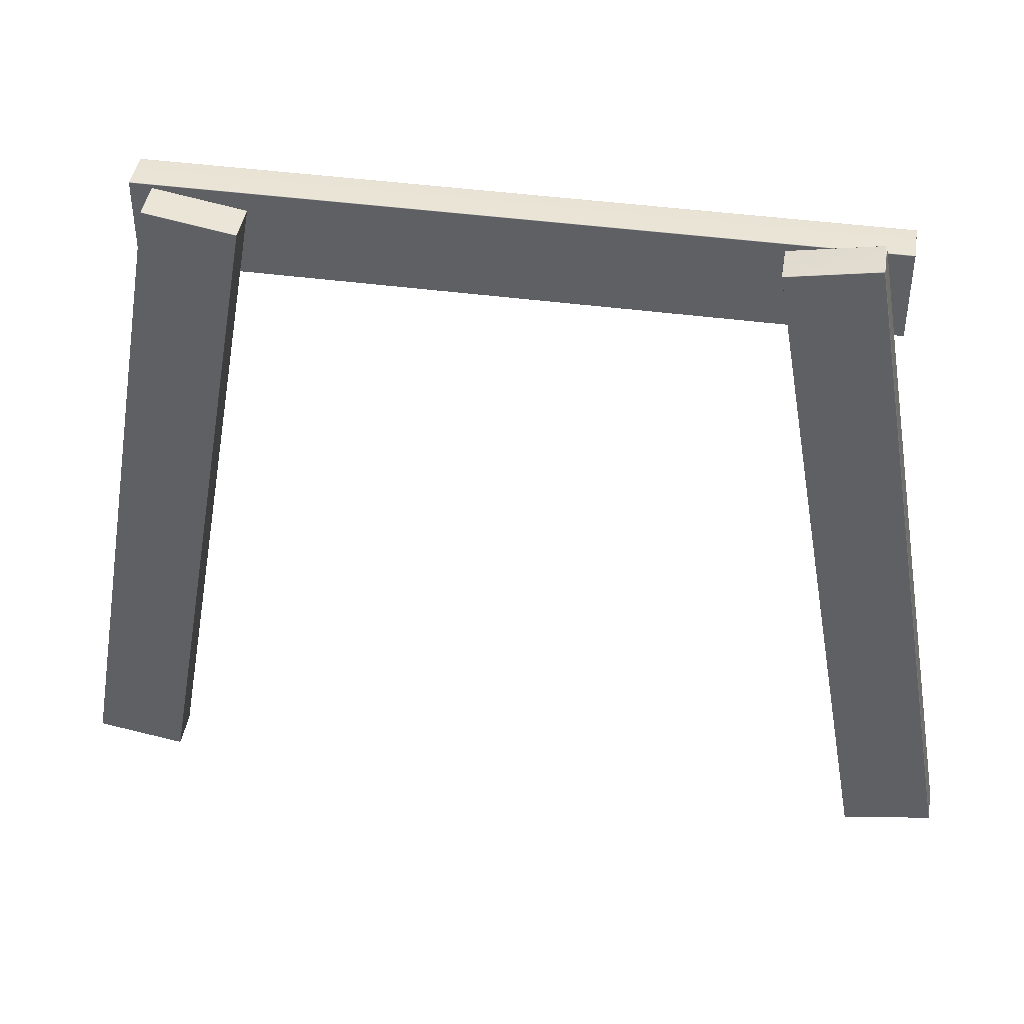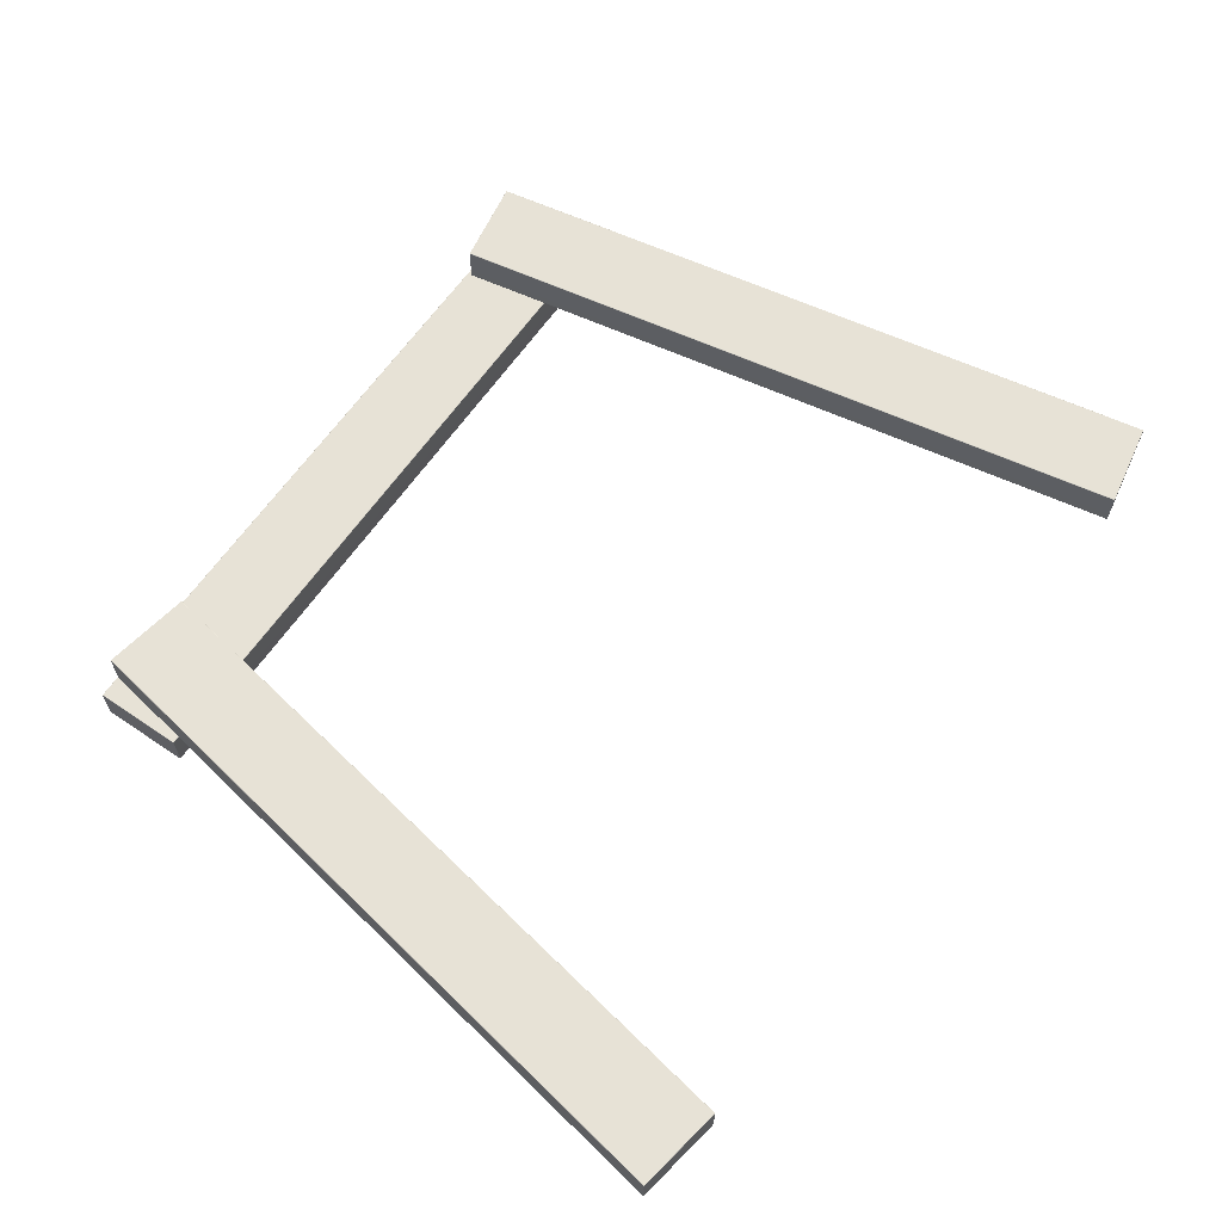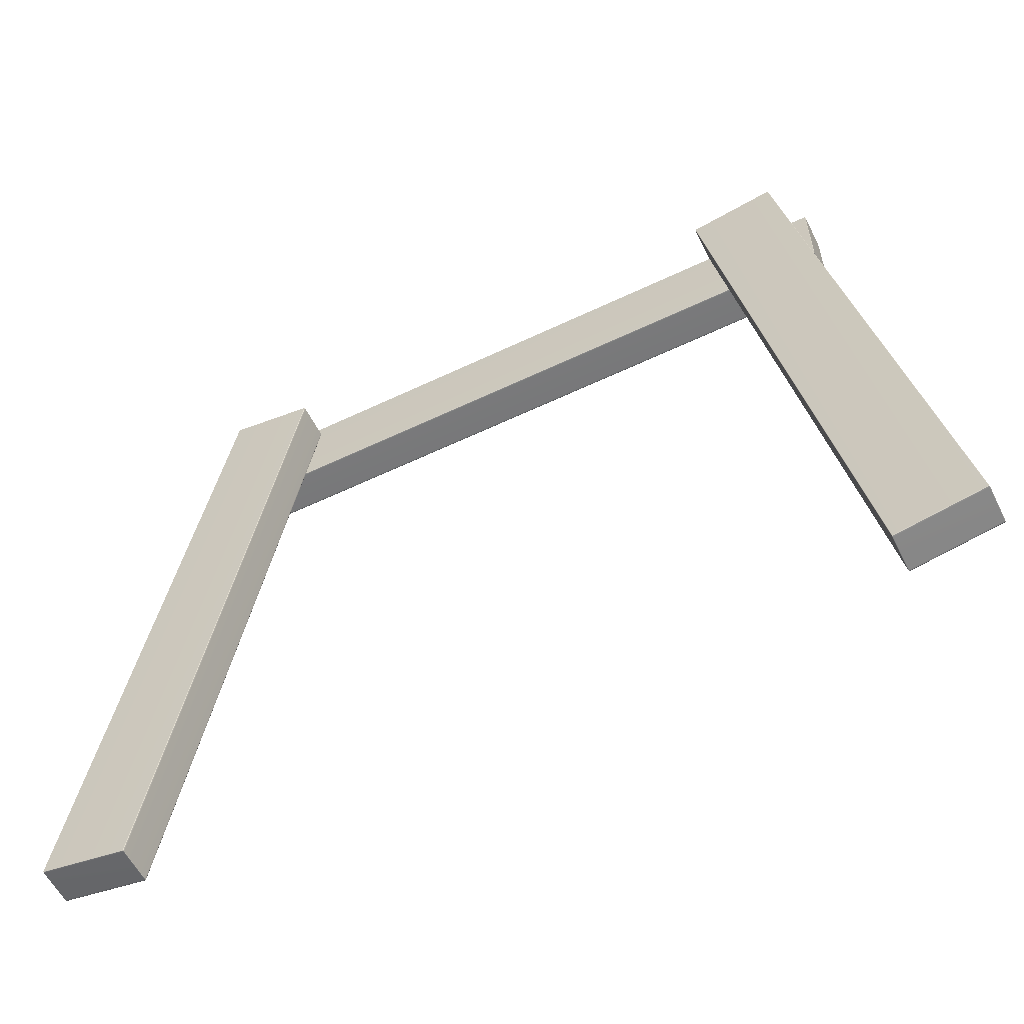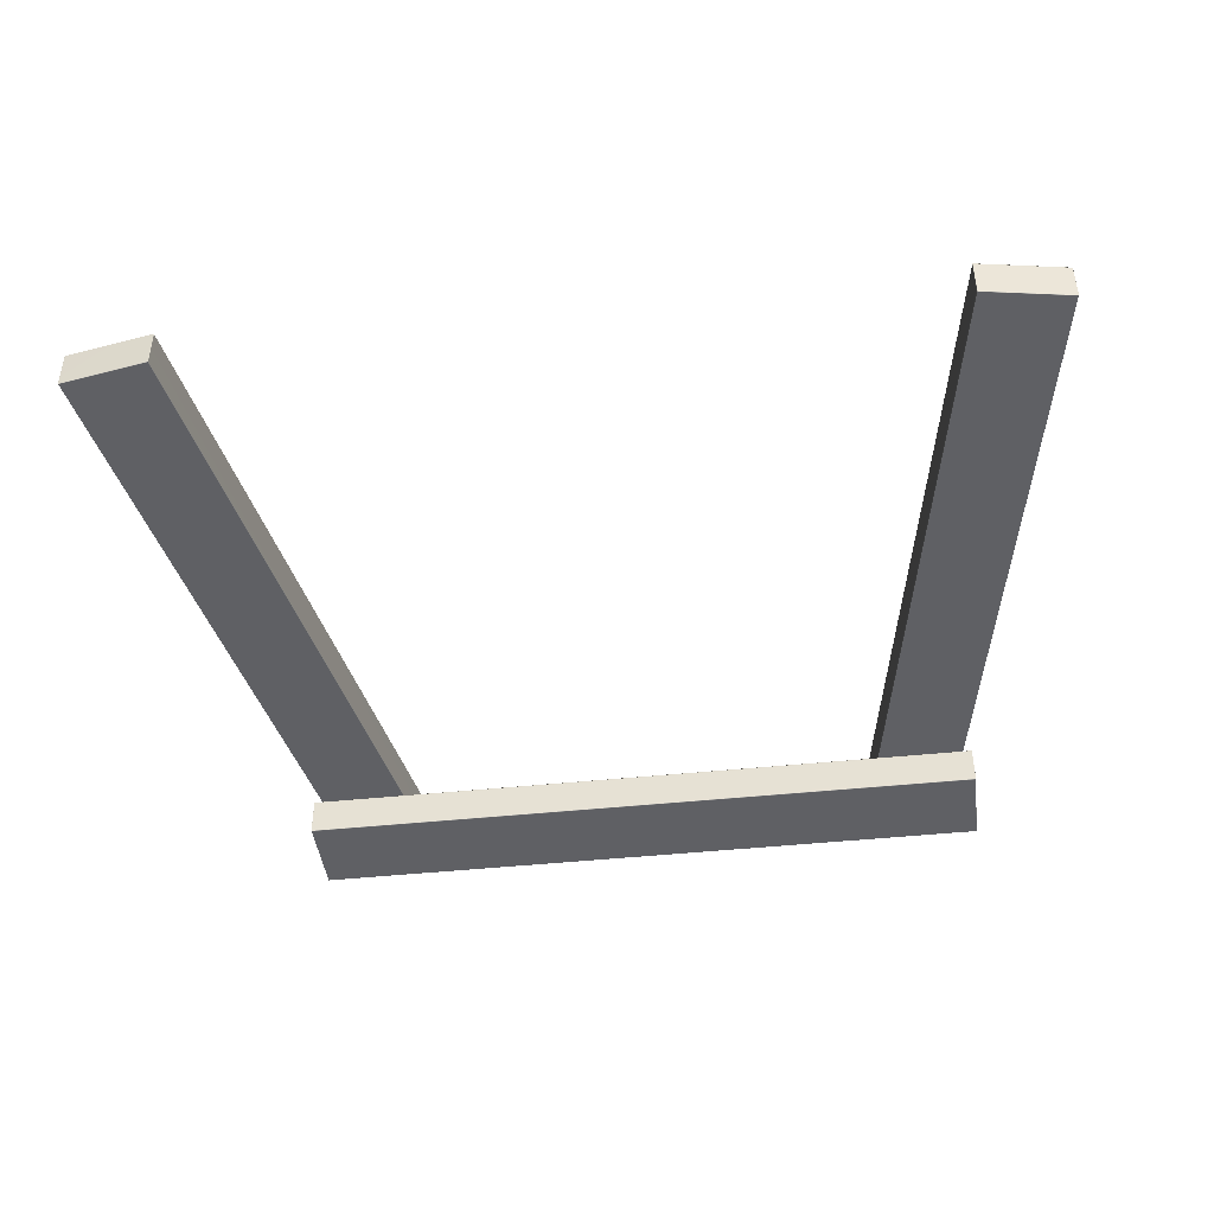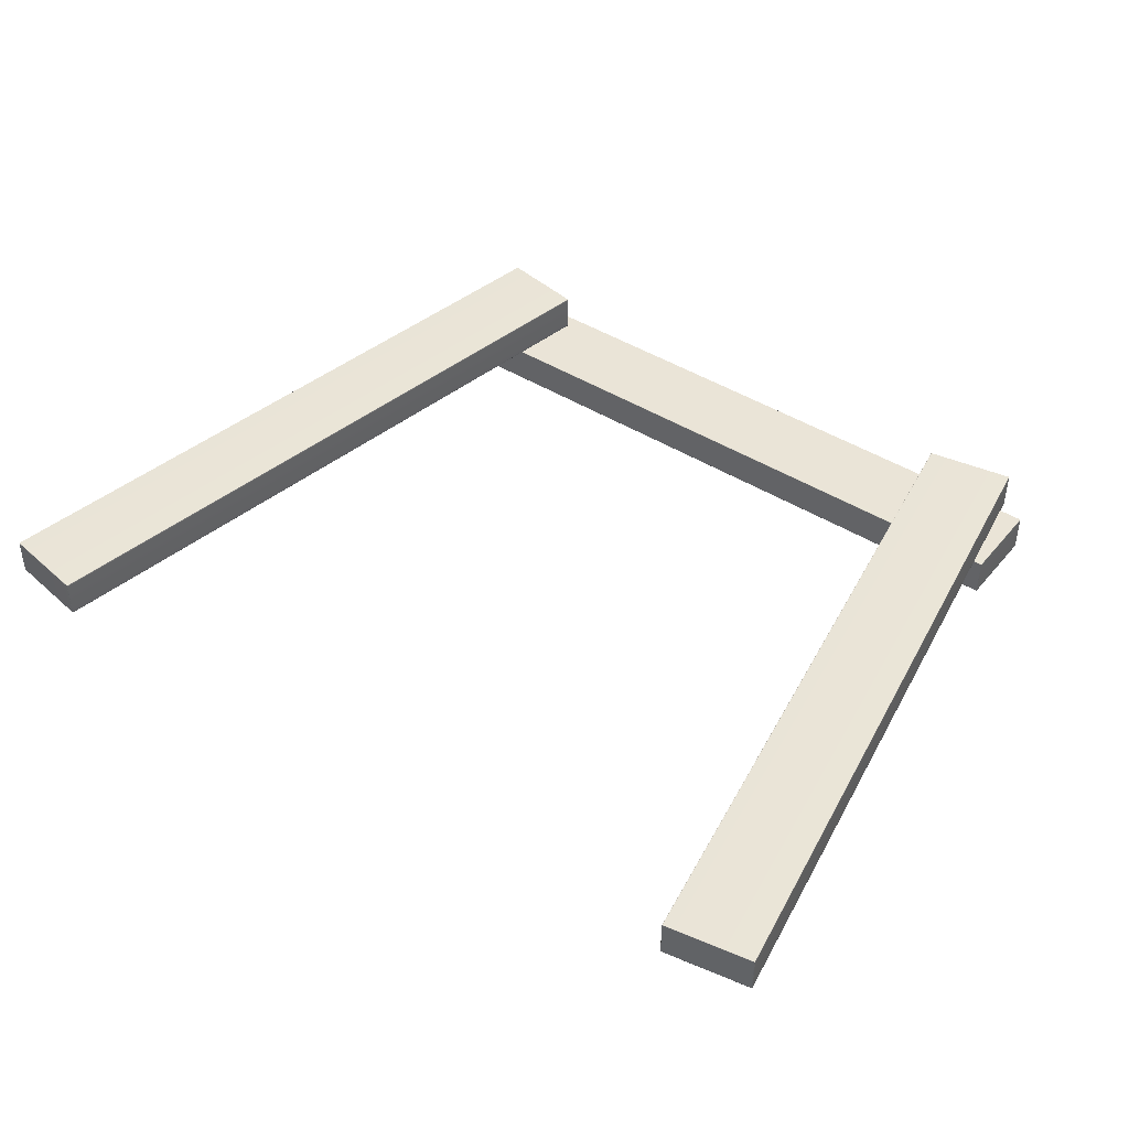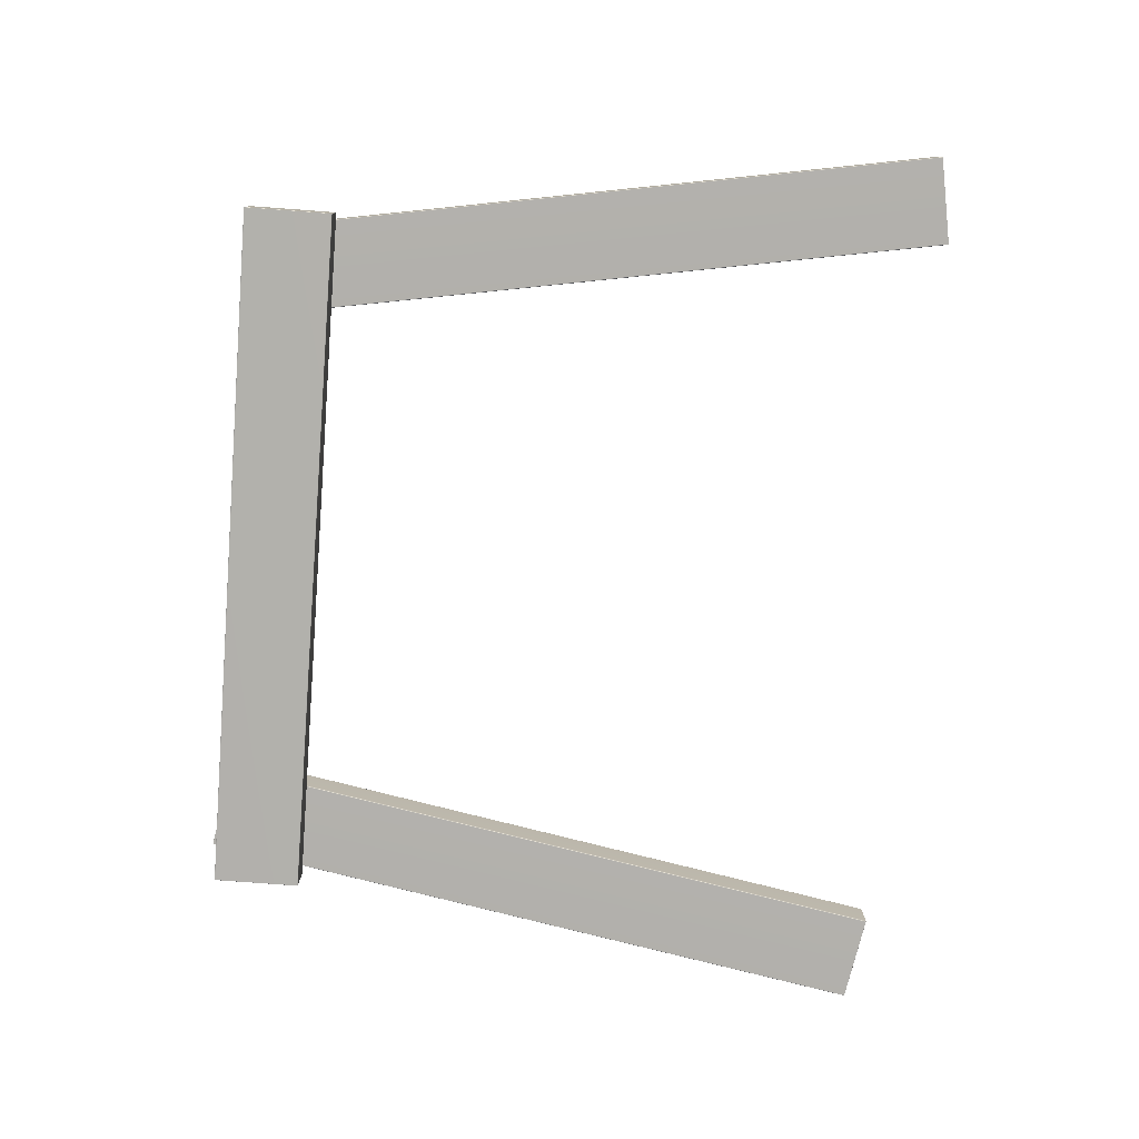
<metadata>
{"format":"obj","ext":"obj","renderer":"f3d","projection":"perspective","resolution":1024,"background":"white","views":[{"elev":42.4,"azim":9.2,"up":"+Y"},{"elev":63.4,"azim":-55.4,"up":"+Z"},{"elev":-57.7,"azim":26.4,"up":"+Y"},{"elev":-43.7,"azim":7.1,"up":"+Z"},{"elev":43.8,"azim":36.5,"up":"+Z"},{"elev":-78.9,"azim":-94.2,"up":"+Z"}]}
</metadata>
<code>
g default
v -15.42 11.75 -0.9419
v -15.42 11.76 -0.9419
v -15.42 11.76 -0.97
v -15.41 11.76 -0.9816
v -15.41 11.75 -0.97
v -15.41 11.75 -0.9419
v -15.42 13.53 -0.9419
v -15.41 13.53 -0.9419
v -15.41 13.53 -0.97
v -15.41 13.52 -0.9816
v -15.42 13.52 -0.97
v -15.42 13.52 -0.9419
v -1.193 11.75 -0.9419
v -1.199 11.75 -0.9419
v -1.199 11.75 -0.97
v -1.199 11.76 -0.9816
v -1.193 11.76 -0.97
v -1.19 11.76 -0.9419
v -1.193 13.53 -0.9419
v -1.19 13.52 -0.9419
v -1.193 13.52 -0.97
v -1.199 13.52 -0.9816
v -1.199 13.53 -0.97
v -1.199 13.53 -0.9419
v -1.199 11.75 -0.1992
v -1.199 11.75 -0.2273
v -1.193 11.75 -0.2273
v -1.19 11.76 -0.2273
v -1.193 11.76 -0.1992
v -1.199 11.76 -0.1876
v -1.199 13.53 -0.1992
v -1.199 13.52 -0.1876
v -1.193 13.52 -0.1992
v -1.19 13.52 -0.2273
v -1.193 13.53 -0.2273
v -1.199 13.53 -0.2273
v -15.42 11.75 -0.2273
v -15.41 11.75 -0.2273
v -15.41 11.75 -0.1992
v -15.41 11.76 -0.1876
v -15.42 11.76 -0.1992
v -15.42 11.76 -0.2273
v -15.42 13.53 -0.2273
v -15.42 13.52 -0.2273
v -15.42 13.52 -0.1992
v -15.41 13.52 -0.1876
v -15.41 13.53 -0.1992
v -15.41 13.53 -0.2273
v -15.42 11.75 -0.9648
v -15.42 13.53 -0.9648
v -1.194 11.75 -0.9648
v -1.194 13.53 -0.9648
v -1.194 11.75 -0.2044
v -1.194 13.53 -0.2044
v -15.42 11.75 -0.2044
v -15.42 13.53 -0.2044
v -15.69 -0.8313 -0.1111
v -15.7 -0.832 -0.1111
v -15.7 -0.8295 -0.1392
v -15.7 -0.8236 -0.1508
v -15.69 -0.8253 -0.1392
v -15.68 -0.8261 -0.1111
v -17.44 -0.5228 -0.1111
v -17.44 -0.5161 -0.1111
v -17.44 -0.5168 -0.1392
v -17.43 -0.5186 -0.1508
v -17.43 -0.5245 -0.1392
v -17.43 -0.527 -0.1111
v -13.22 13.18 -0.1111
v -13.22 13.17 -0.1111
v -13.22 13.17 -0.1392
v -13.23 13.18 -0.1508
v -13.23 13.18 -0.1392
v -13.23 13.18 -0.1111
v -14.97 13.49 -0.1111
v -14.96 13.49 -0.1111
v -14.96 13.49 -0.1392
v -14.96 13.48 -0.1508
v -14.97 13.48 -0.1392
v -14.97 13.48 -0.1111
v -13.22 13.17 0.6316
v -13.22 13.17 0.6036
v -13.22 13.18 0.6036
v -13.23 13.18 0.6036
v -13.23 13.18 0.6316
v -13.23 13.18 0.6432
v -14.97 13.48 0.6316
v -14.96 13.48 0.6432
v -14.96 13.49 0.6316
v -14.96 13.49 0.6036
v -14.97 13.49 0.6036
v -14.97 13.48 0.6036
v -15.69 -0.8313 0.6036
v -15.68 -0.8261 0.6036
v -15.69 -0.8253 0.6316
v -15.7 -0.8236 0.6432
v -15.7 -0.8295 0.6316
v -15.7 -0.832 0.6036
v -17.44 -0.5228 0.6036
v -17.43 -0.527 0.6036
v -17.43 -0.5245 0.6316
v -17.43 -0.5186 0.6432
v -17.44 -0.5168 0.6316
v -17.44 -0.5161 0.6036
v -15.69 -0.8299 -0.134
v -17.44 -0.522 -0.134
v -13.22 13.18 -0.134
v -14.97 13.49 -0.134
v -13.22 13.18 0.6265
v -14.97 13.49 0.6265
v -15.69 -0.8299 0.6265
v -17.44 -0.522 0.6265
v -3.457 13.41 -0.1111
v -3.448 13.42 -0.1111
v -3.447 13.41 -0.1392
v -3.446 13.41 -0.1508
v -3.456 13.41 -0.1392
v -3.46 13.4 -0.1111
v -1.708 13.72 -0.1111
v -1.702 13.71 -0.1111
v -1.707 13.71 -0.1392
v -1.717 13.71 -0.1508
v -1.718 13.72 -0.1392
v -1.718 13.72 -0.1111
v -0.9867 -0.6003 -0.1111
v -0.9919 -0.5951 -0.1111
v -0.9878 -0.5944 -0.1392
v -0.9777 -0.5926 -0.1508
v -0.9766 -0.5985 -0.1392
v -0.9762 -0.601 -0.1111
v 0.763 -0.2918 -0.1111
v 0.7533 -0.296 -0.1111
v 0.7529 -0.2936 -0.1392
v 0.7519 -0.2876 -0.1508
v 0.7619 -0.2859 -0.1392
v 0.7661 -0.2851 -0.1111
v -0.9878 -0.5944 0.6316
v -0.9919 -0.5951 0.6036
v -0.9867 -0.6003 0.6036
v -0.9762 -0.601 0.6036
v -0.9766 -0.5985 0.6316
v -0.9777 -0.5926 0.6432
v 0.7619 -0.2859 0.6316
v 0.7519 -0.2876 0.6432
v 0.7529 -0.2936 0.6316
v 0.7533 -0.296 0.6036
v 0.763 -0.2918 0.6036
v 0.7661 -0.2851 0.6036
v -3.457 13.41 0.6036
v -3.46 13.4 0.6036
v -3.456 13.41 0.6316
v -3.446 13.41 0.6432
v -3.447 13.41 0.6316
v -3.448 13.42 0.6036
v -1.708 13.72 0.6036
v -1.718 13.72 0.6036
v -1.718 13.72 0.6316
v -1.717 13.71 0.6432
v -1.707 13.71 0.6316
v -1.702 13.71 0.6036
v -3.455 13.41 -0.134
v -1.709 13.72 -0.134
v -0.985 -0.5989 -0.134
v 0.7609 -0.291 -0.134
v -0.985 -0.5989 0.6265
v 0.7609 -0.291 0.6265
v -3.455 13.41 0.6265
v -1.709 13.72 0.6265
g Mine_Structure
f 2 1 37 42
f 1 6 38 37
f 4 3 11 10
f 3 2 12 11
f 6 5 15 14
f 5 4 16 15
f 8 7 43 48
f 7 12 44 43
f 10 9 23 22
f 9 8 24 23
f 14 13 27 26
f 13 18 28 27
f 18 17 21 20
f 17 16 22 21
f 20 19 35 34
f 19 24 36 35
f 26 25 39 38
f 25 30 40 39
f 30 29 33 32
f 29 28 34 33
f 32 31 47 46
f 31 36 48 47
f 42 41 45 44
f 41 40 46 45
f 4 10 22 16
f 18 20 34 28
f 30 32 46 40
f 42 44 12 2
f 8 48 36 24
f 38 6 14 26
f 5 6 1 49
f 1 2 3 49
f 3 4 5 49
f 11 12 7 50
f 7 8 9 50
f 9 10 11 50
f 17 18 13 51
f 13 14 15 51
f 15 16 17 51
f 23 24 19 52
f 19 20 21 52
f 21 22 23 52
f 29 30 25 53
f 25 26 27 53
f 27 28 29 53
f 35 36 31 54
f 31 32 33 54
f 33 34 35 54
f 41 42 37 55
f 37 38 39 55
f 39 40 41 55
f 47 48 43 56
f 43 44 45 56
f 45 46 47 56
f 58 57 93 98
f 57 62 94 93
f 60 59 67 66
f 59 58 68 67
f 62 61 71 70
f 61 60 72 71
f 64 63 99 104
f 63 68 100 99
f 66 65 79 78
f 65 64 80 79
f 70 69 83 82
f 69 74 84 83
f 74 73 77 76
f 73 72 78 77
f 76 75 91 90
f 75 80 92 91
f 82 81 95 94
f 81 86 96 95
f 86 85 89 88
f 85 84 90 89
f 88 87 103 102
f 87 92 104 103
f 98 97 101 100
f 97 96 102 101
f 60 66 78 72
f 74 76 90 84
f 86 88 102 96
f 98 100 68 58
f 64 104 92 80
f 94 62 70 82
f 61 62 57 105
f 57 58 59 105
f 59 60 61 105
f 67 68 63 106
f 63 64 65 106
f 65 66 67 106
f 73 74 69 107
f 69 70 71 107
f 71 72 73 107
f 79 80 75 108
f 75 76 77 108
f 77 78 79 108
f 85 86 81 109
f 81 82 83 109
f 83 84 85 109
f 91 92 87 110
f 87 88 89 110
f 89 90 91 110
f 97 98 93 111
f 93 94 95 111
f 95 96 97 111
f 103 104 99 112
f 99 100 101 112
f 101 102 103 112
f 114 113 149 154
f 113 118 150 149
f 116 115 123 122
f 115 114 124 123
f 118 117 127 126
f 117 116 128 127
f 120 119 155 160
f 119 124 156 155
f 122 121 135 134
f 121 120 136 135
f 126 125 139 138
f 125 130 140 139
f 130 129 133 132
f 129 128 134 133
f 132 131 147 146
f 131 136 148 147
f 138 137 151 150
f 137 142 152 151
f 142 141 145 144
f 141 140 146 145
f 144 143 159 158
f 143 148 160 159
f 154 153 157 156
f 153 152 158 157
f 116 122 134 128
f 130 132 146 140
f 142 144 158 152
f 154 156 124 114
f 120 160 148 136
f 150 118 126 138
f 117 118 113 161
f 113 114 115 161
f 115 116 117 161
f 123 124 119 162
f 119 120 121 162
f 121 122 123 162
f 129 130 125 163
f 125 126 127 163
f 127 128 129 163
f 135 136 131 164
f 131 132 133 164
f 133 134 135 164
f 141 142 137 165
f 137 138 139 165
f 139 140 141 165
f 147 148 143 166
f 143 144 145 166
f 145 146 147 166
f 153 154 149 167
f 149 150 151 167
f 151 152 153 167
f 159 160 155 168
f 155 156 157 168
f 157 158 159 168

</code>
